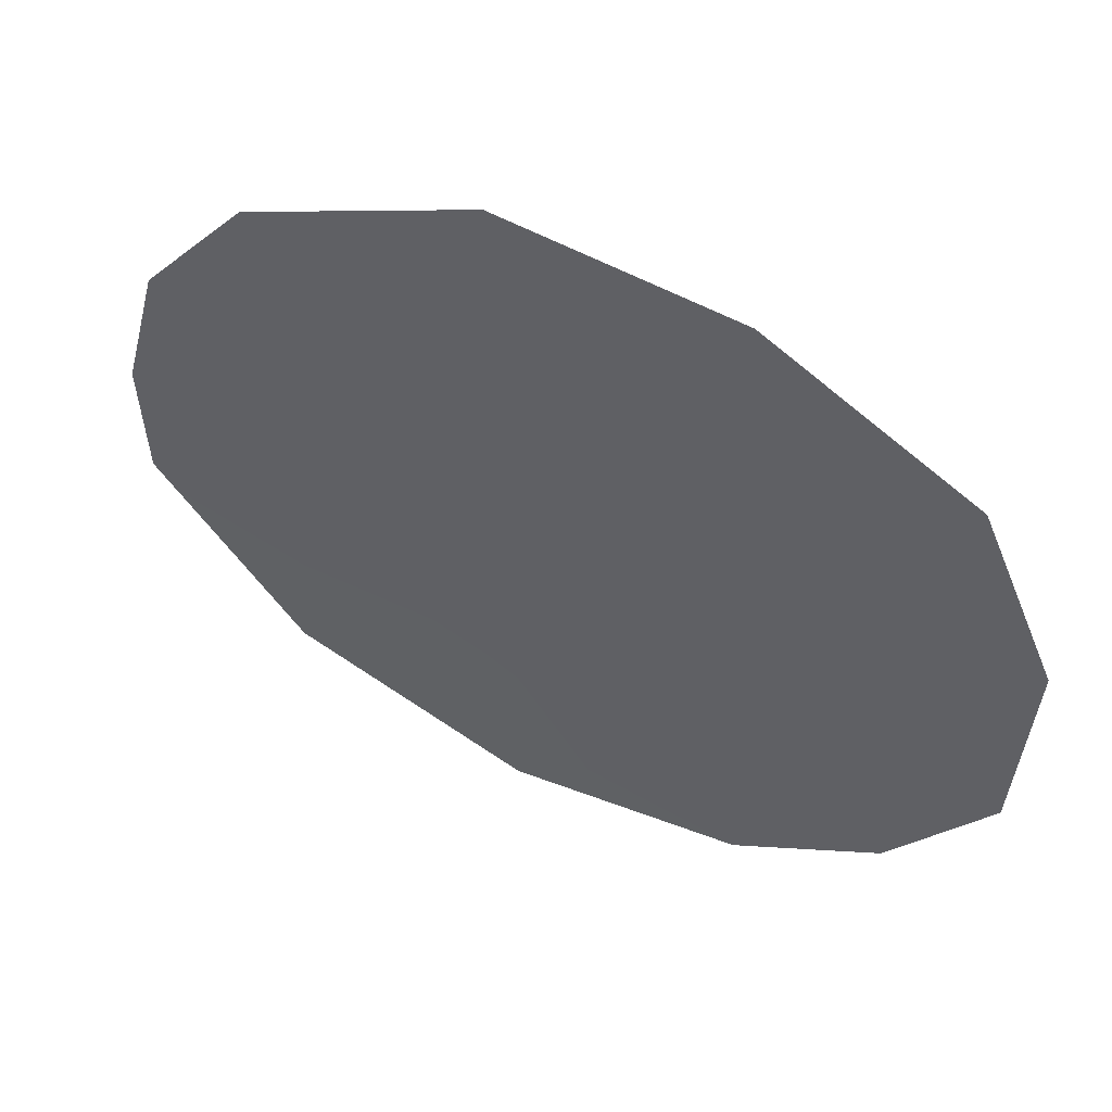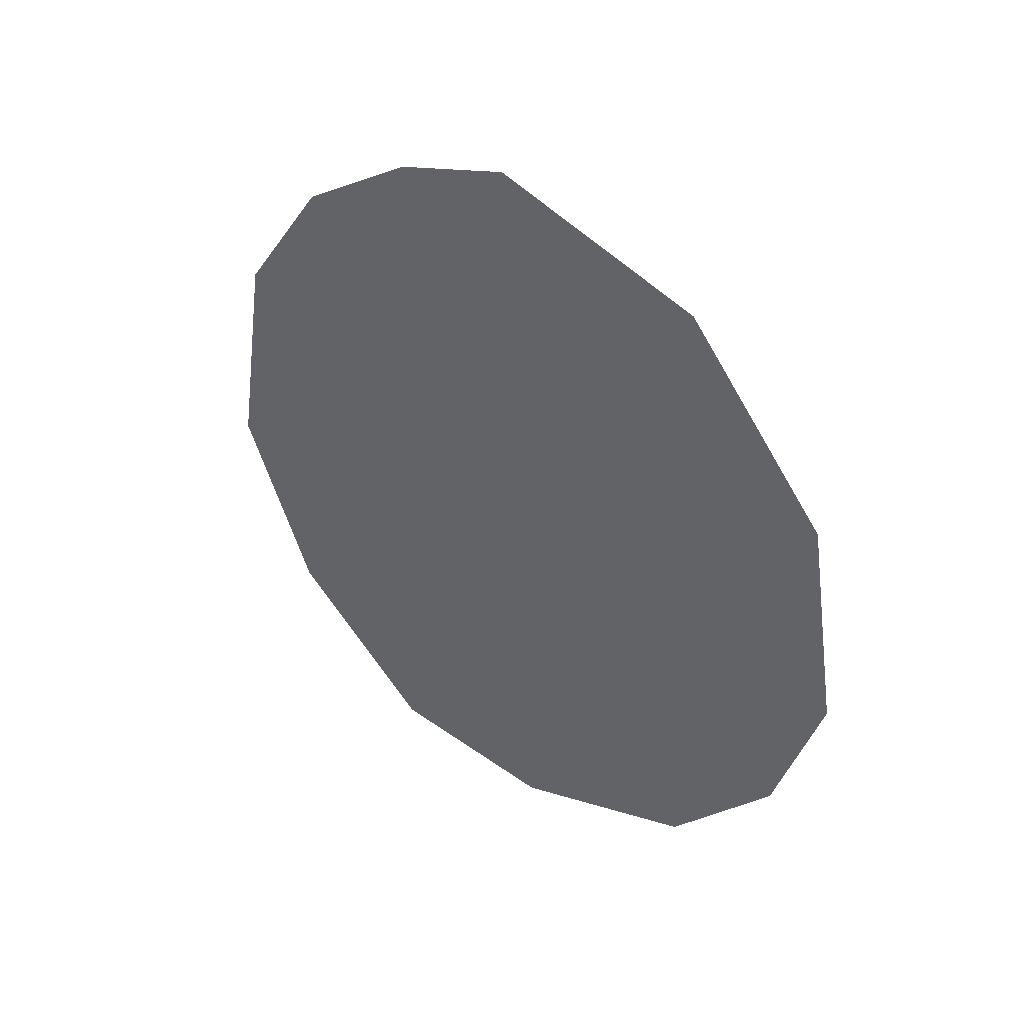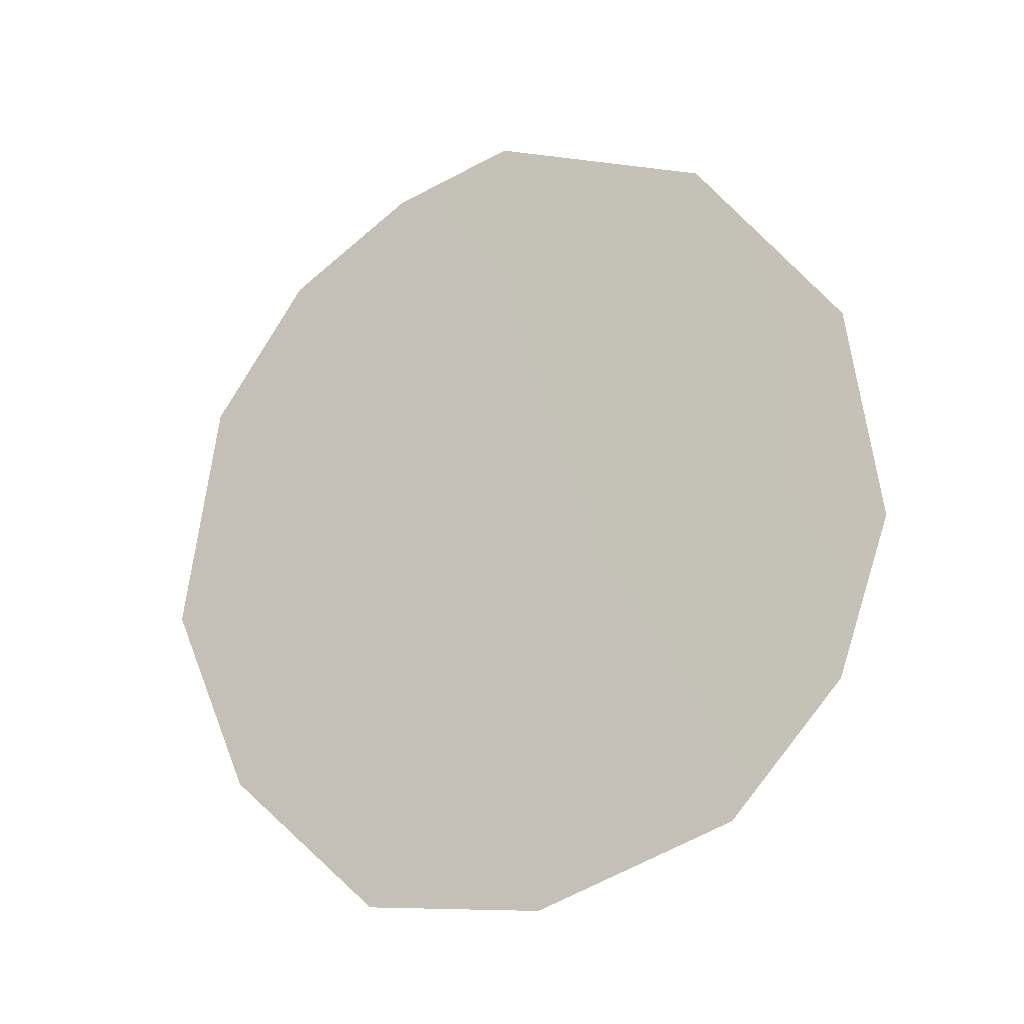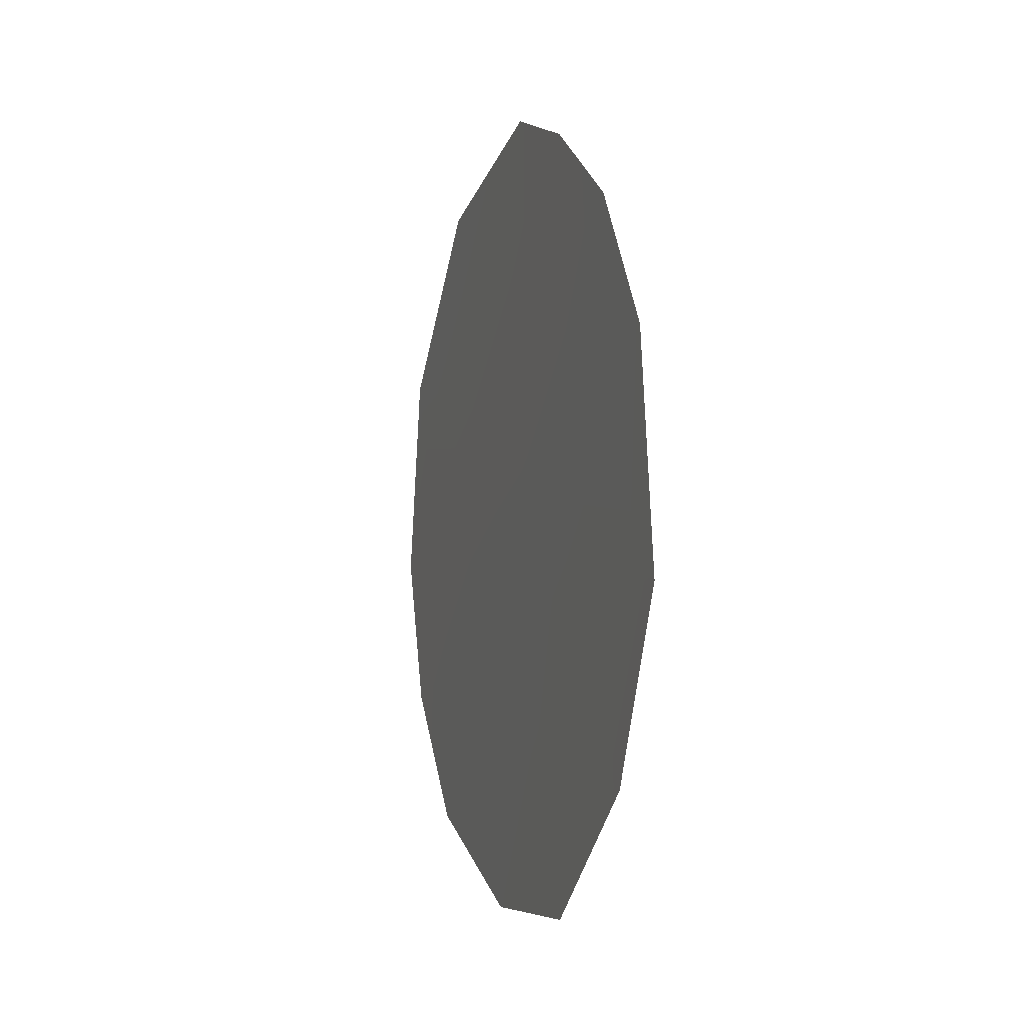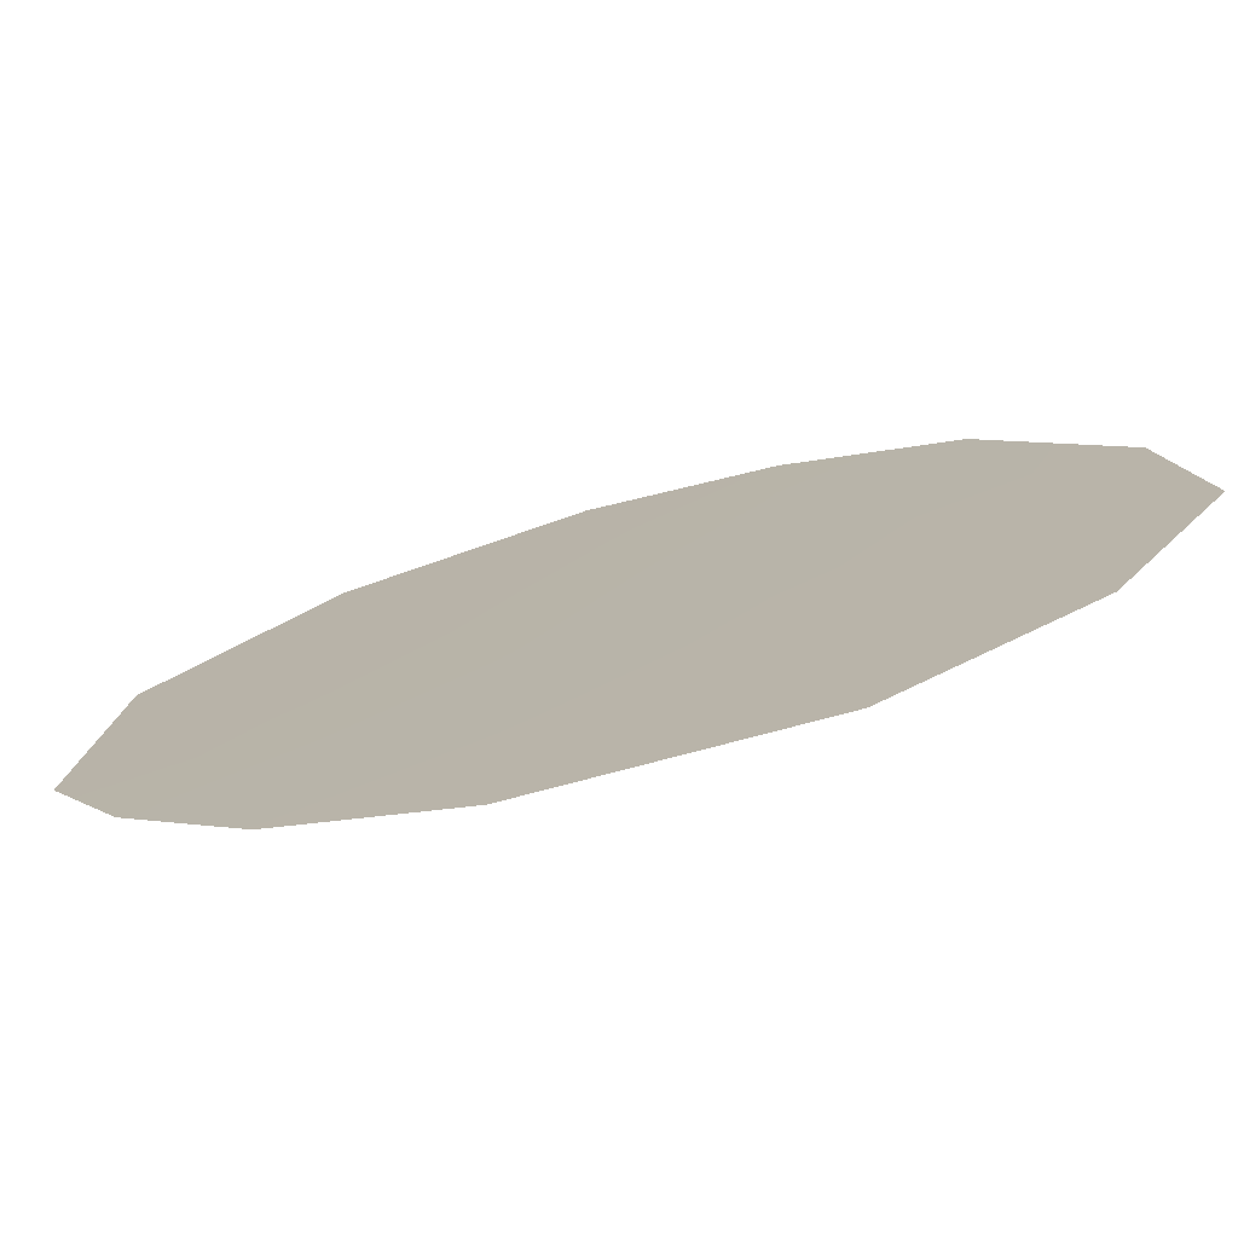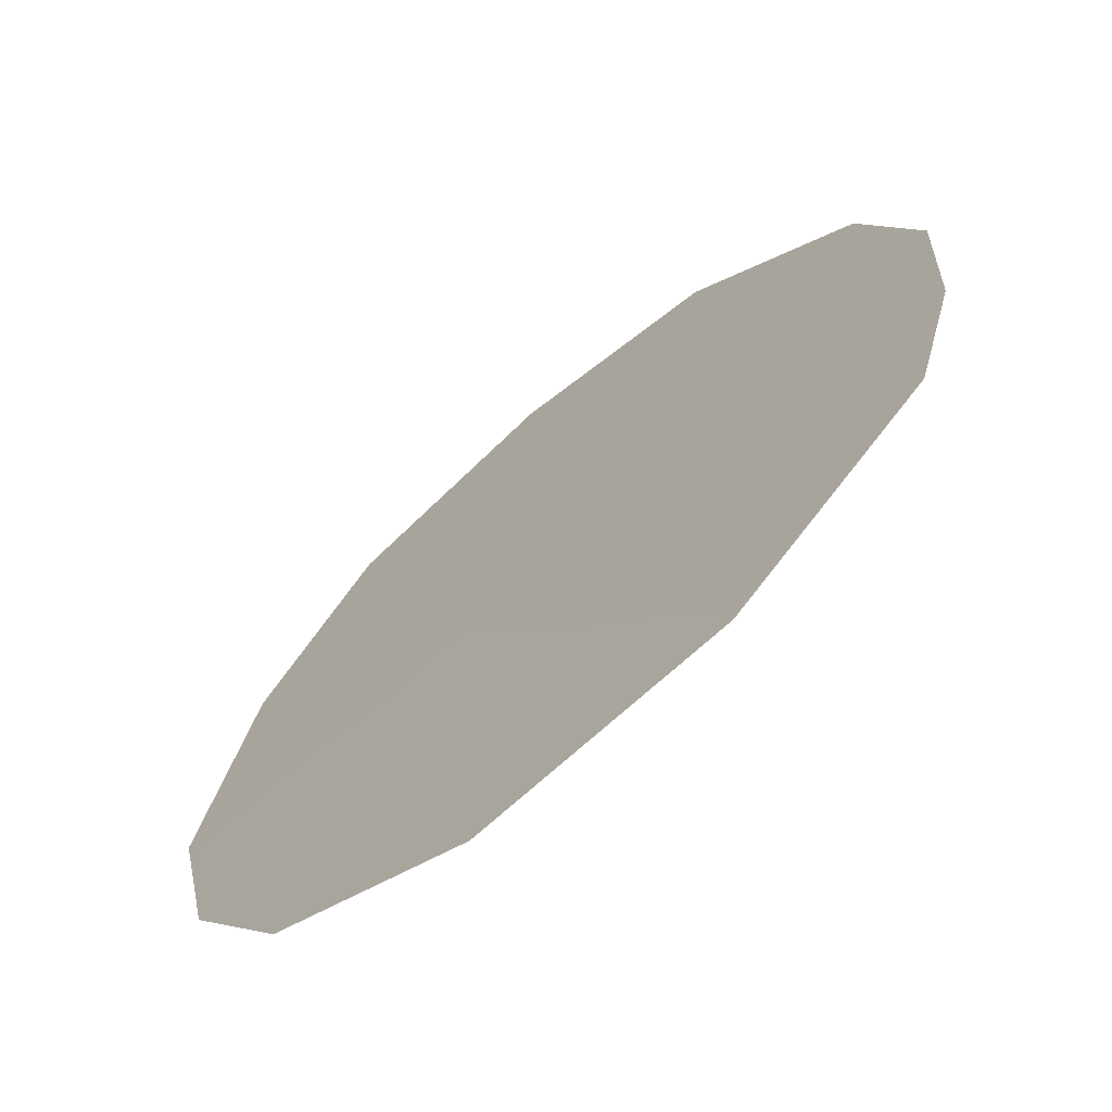
<metadata>
{"format":"obj","ext":"obj","renderer":"f3d","projection":"perspective","resolution":1024,"background":"white","views":[{"elev":18.8,"azim":-57.9,"up":"+Z"},{"elev":40.7,"azim":94.7,"up":"+Y"},{"elev":-16.3,"azim":78.0,"up":"+Y"},{"elev":-3.2,"azim":-52.5,"up":"+Y"},{"elev":68.7,"azim":-108.8,"up":"+Z"},{"elev":-20.1,"azim":142.2,"up":"+Z"}]}
</metadata>
<code>
v 77.81 -36.99 68.82
v 78.76 -36.4 67.42
v 77.97 -31.37 68.7
v 79.28 -32.08 66.74
v 75.83 -34.22 71.78
v 76.01 -38.73 71.4
v 79.31 -39.47 66.55
v 75.55 -36.71 72.12
v 78.08 -40.31 68.34
v 76.95 -40.2 70
v 78.2 -32.95 68.32
v 79.28 -37.7 66.62
v 80.01 -38.04 65.54
v 77.22 -31.81 69.8
v 77.28 -38.57 69.54
v 77.8 -35.1 68.85
v 76.44 -32.73 70.93
v 77.33 -33.5 69.6
v 79.66 -36.16 66.08
v 80.34 -36.34 65.08
v 79.09 -34.37 66.96
v 80.15 -34.01 65.39
v 78.44 -38.26 67.86
v 76.76 -36.72 70.36
v 76.54 -34.81 70.72
f 18 14 11
f 21 22 19
f 23 7 9
f 2 16 21
f 15 9 10
f 3 4 11
f 12 13 7
f 21 11 4
f 11 14 3
f 6 15 10
f 18 25 17
f 12 19 13
f 18 17 14
f 16 24 25
f 25 18 16
f 1 24 16
f 21 16 11
f 15 6 24
f 24 6 8
f 1 15 24
f 19 20 13
f 12 2 19
f 2 21 19
f 19 22 20
f 23 12 7
f 1 2 23
f 2 1 16
f 24 8 25
f 21 4 22
f 15 1 23
f 15 23 9
f 16 18 11
f 25 5 17
f 23 2 12
f 5 25 8

</code>
